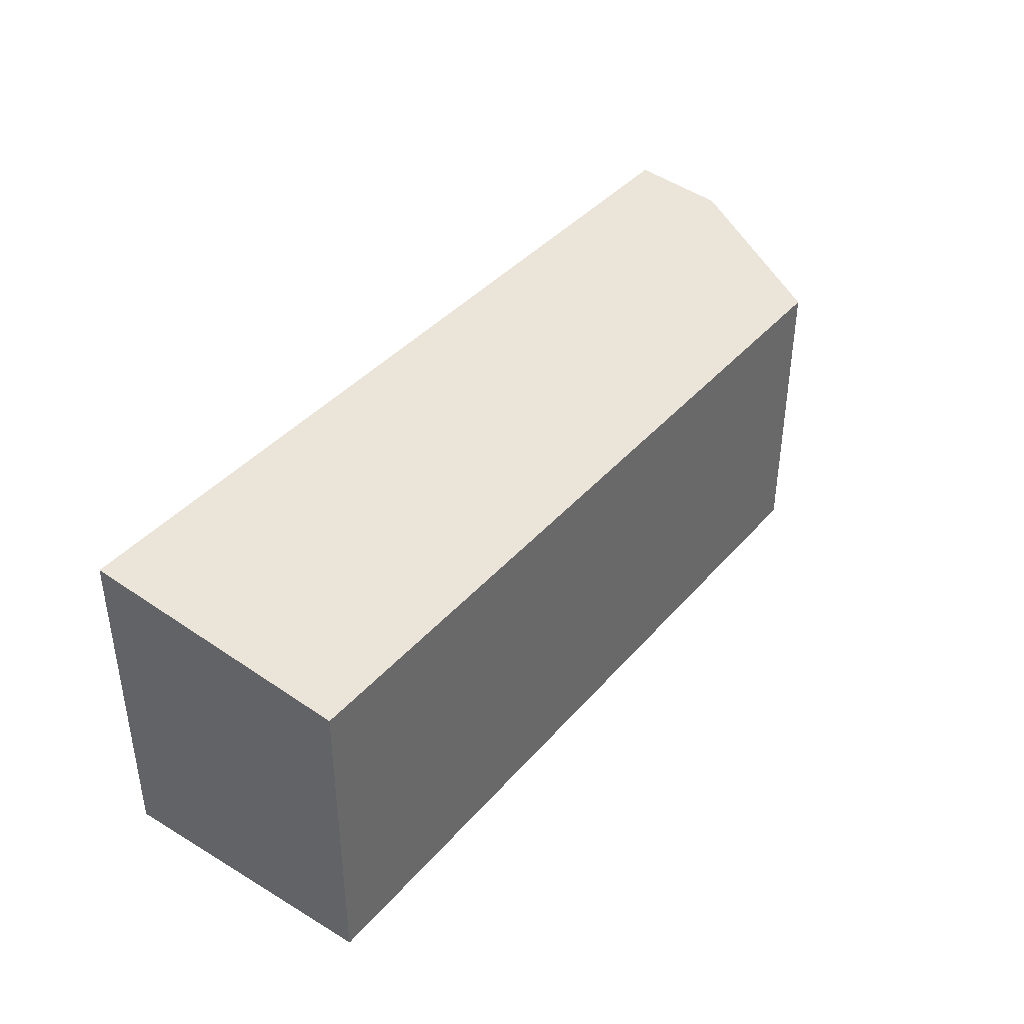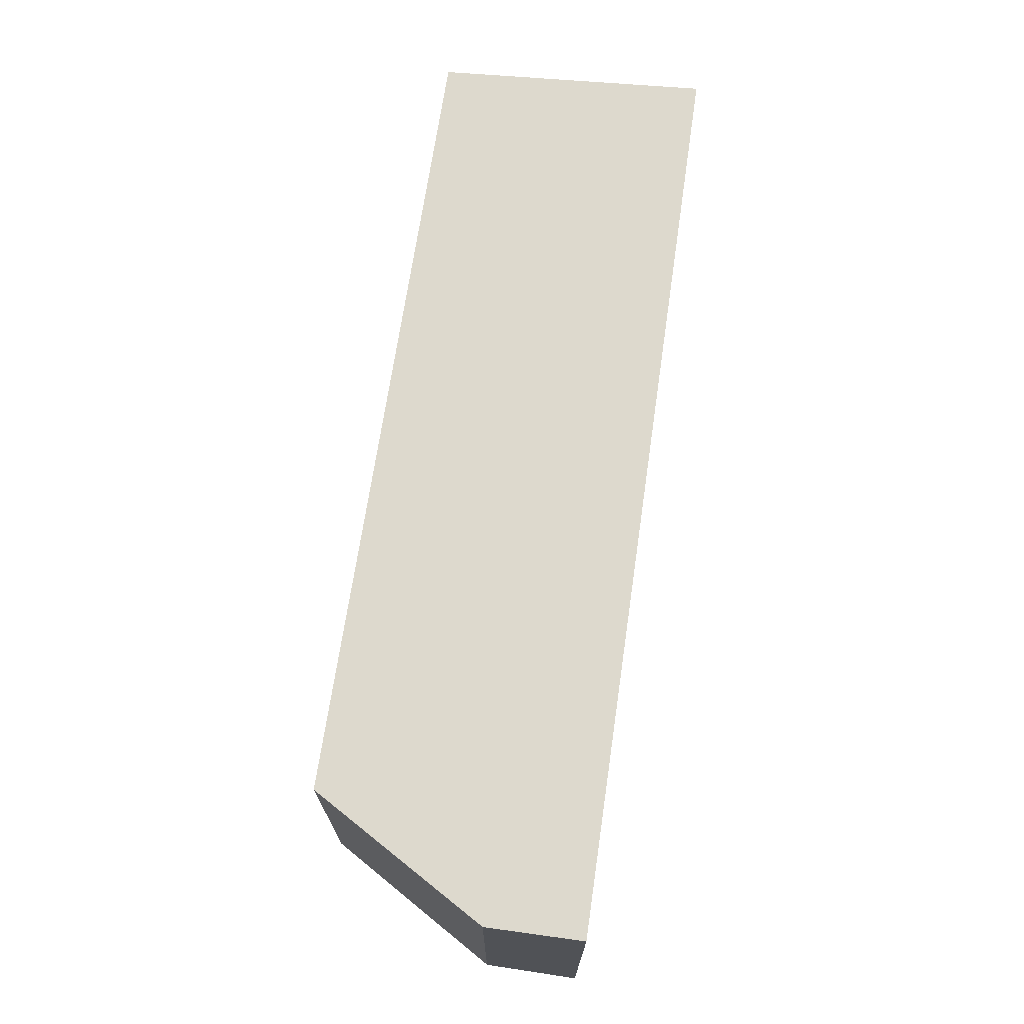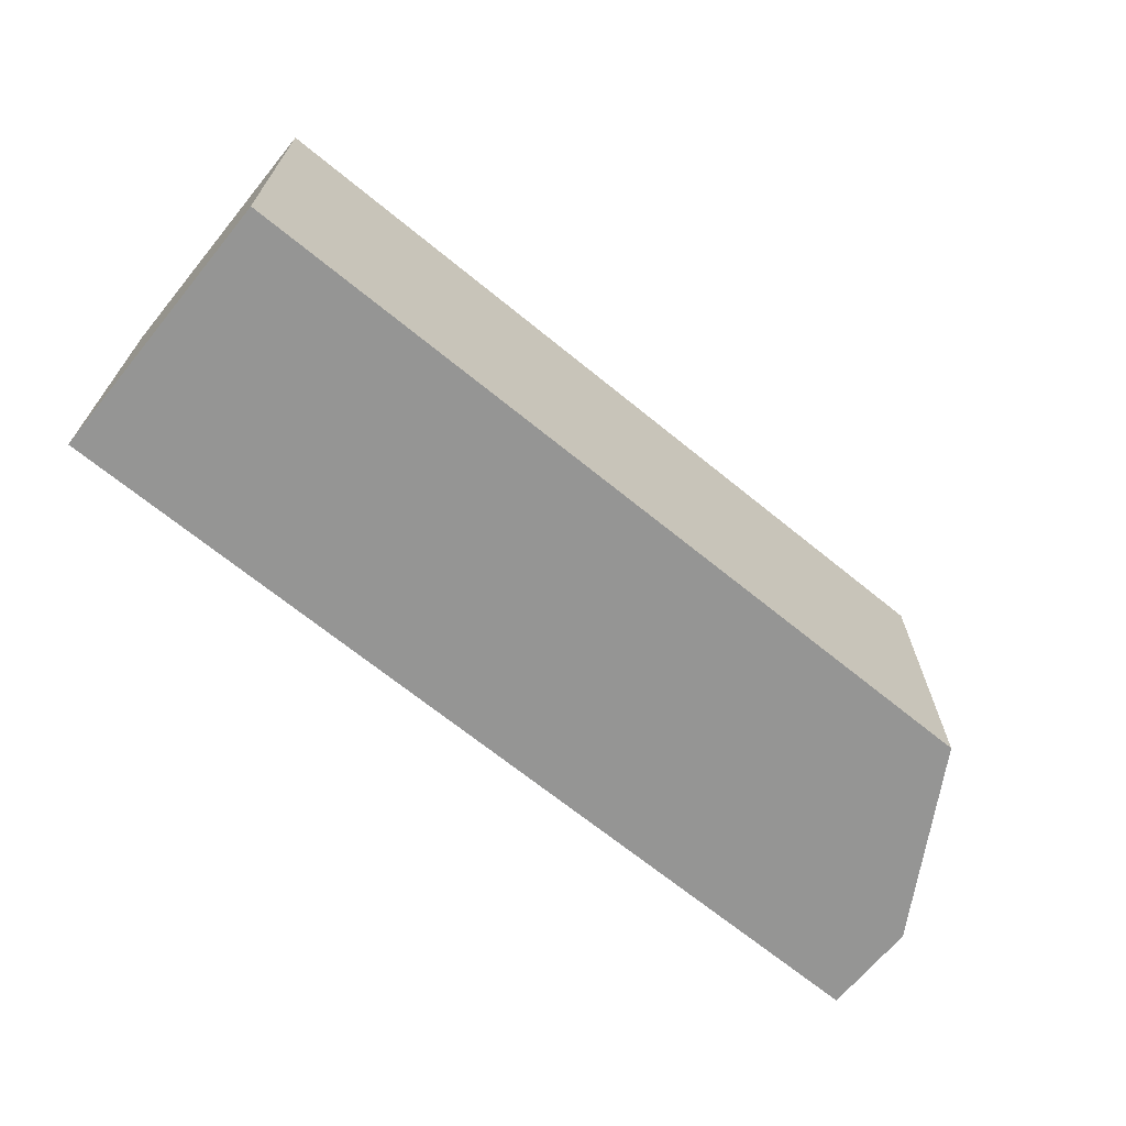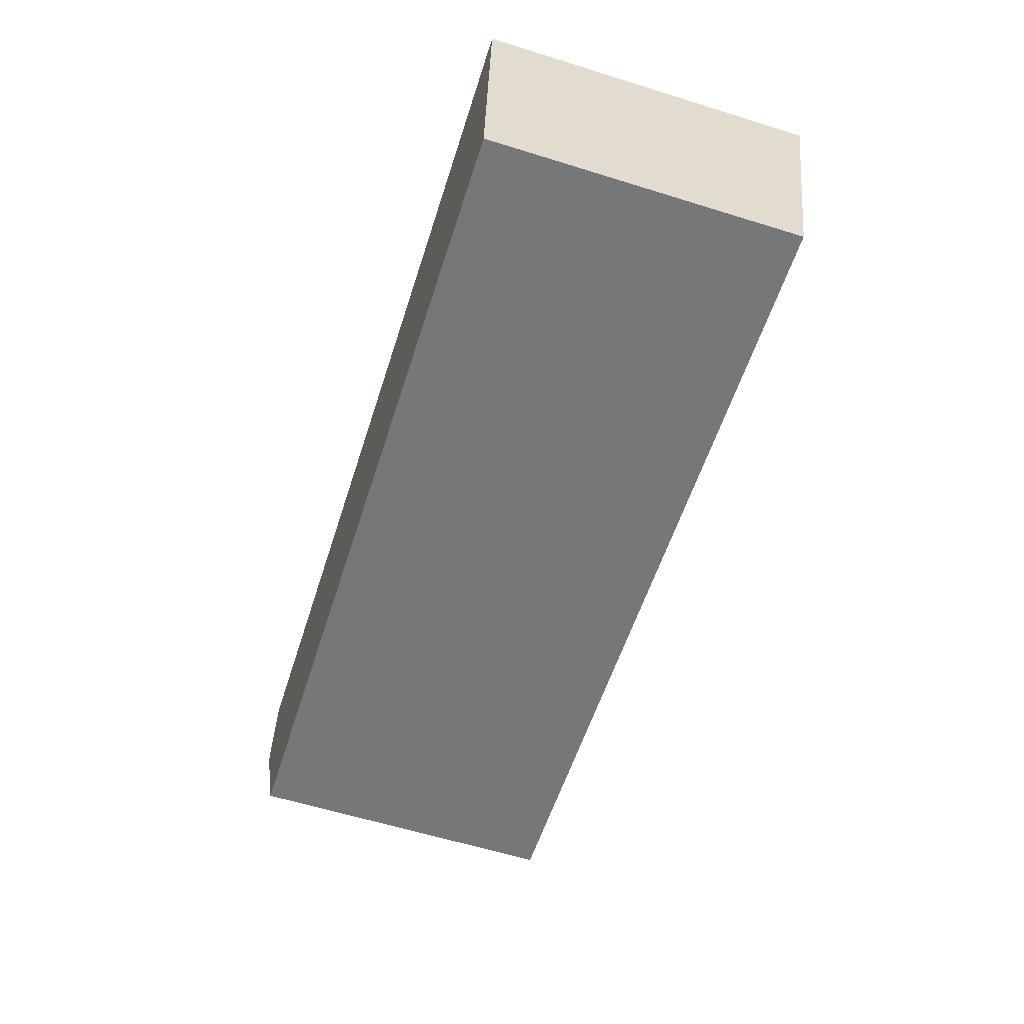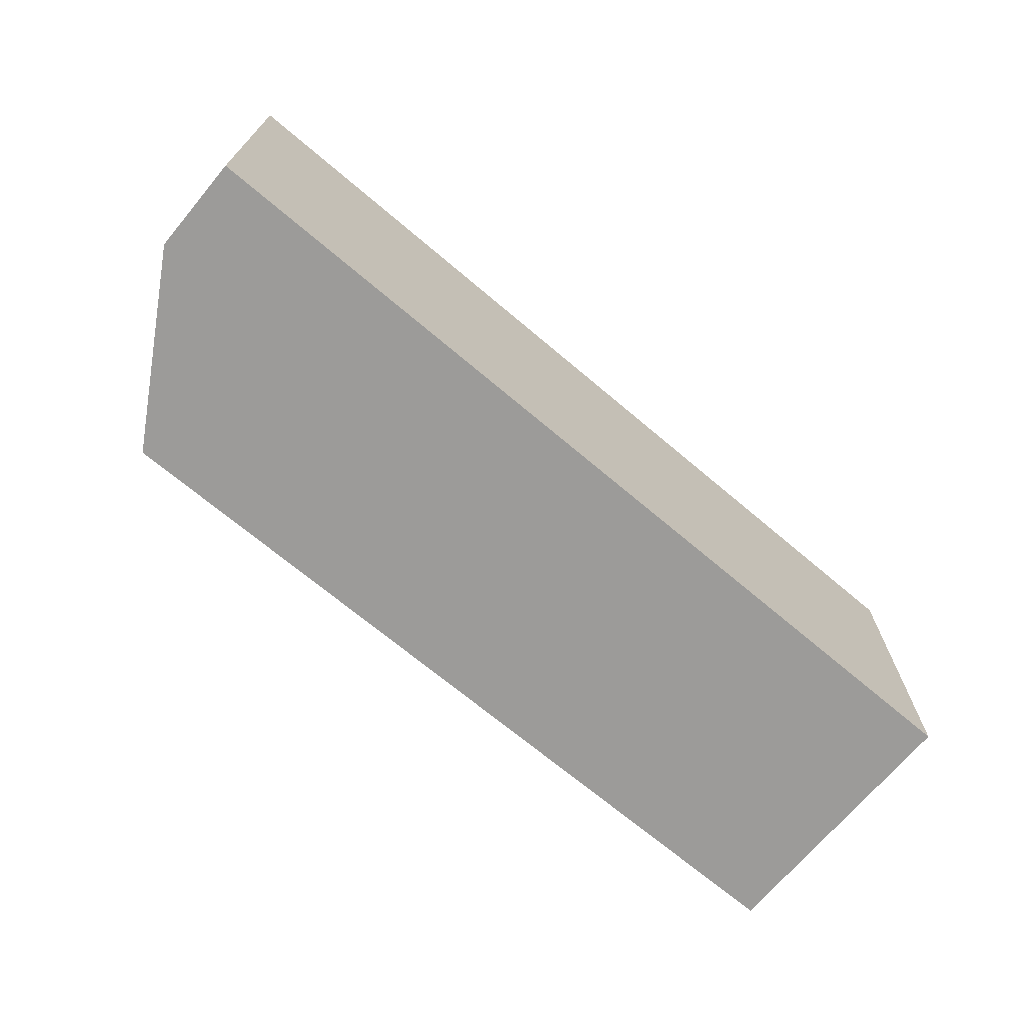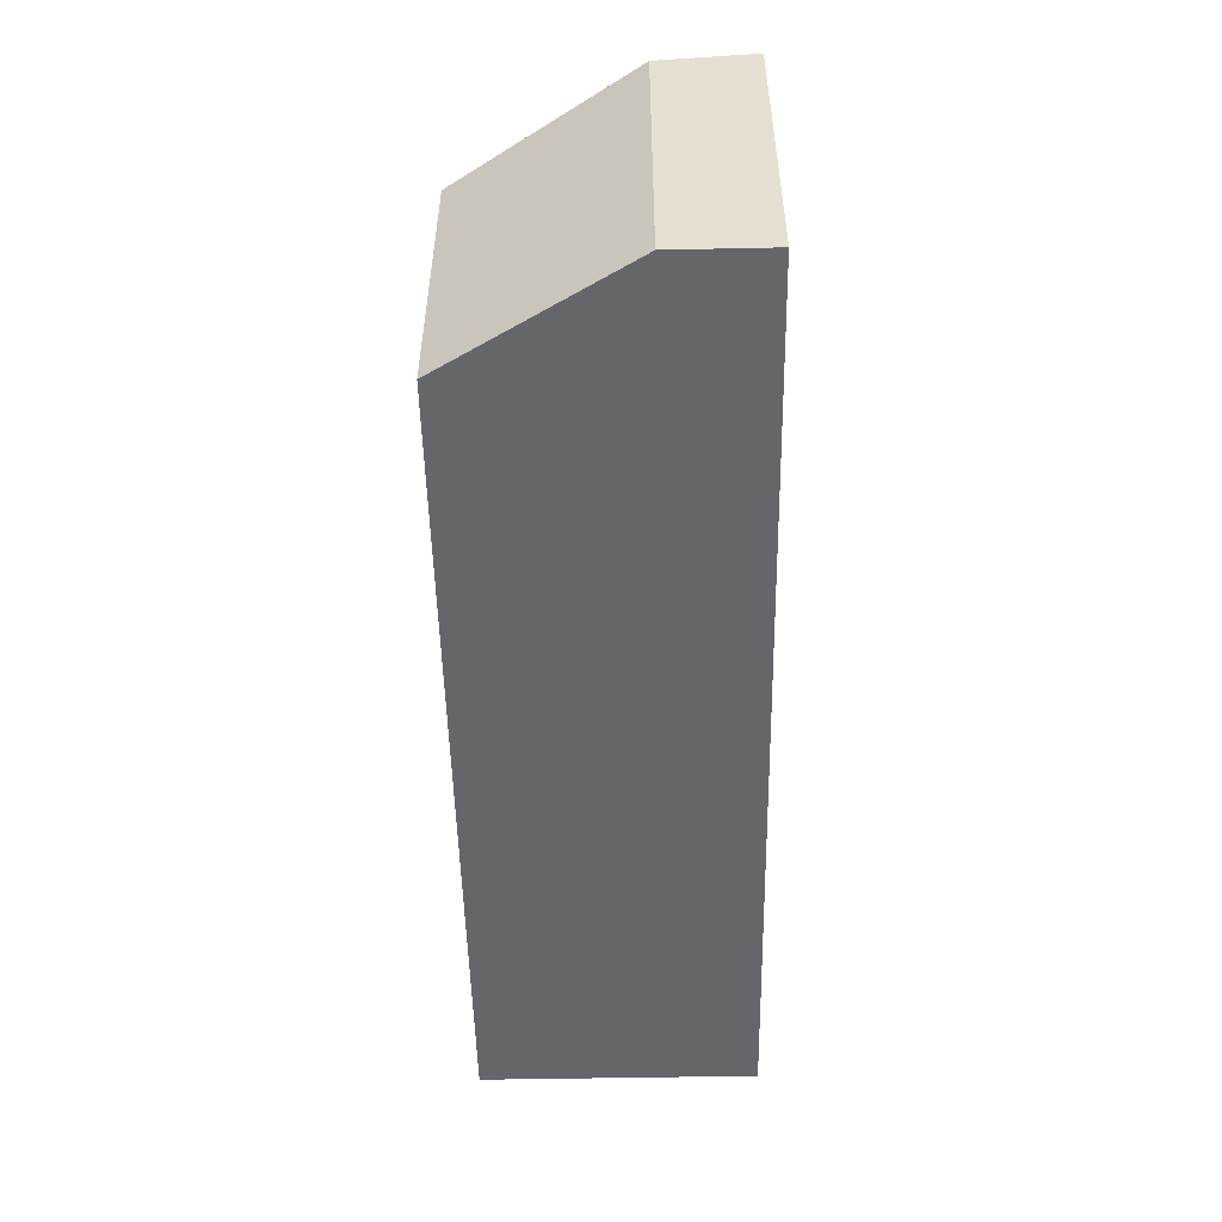
<metadata>
{"format":"obj","ext":"obj","renderer":"f3d","projection":"perspective","resolution":1024,"background":"white","views":[{"elev":39.6,"azim":129.8,"up":"+Y"},{"elev":70.1,"azim":-78.0,"up":"+Y"},{"elev":-67.4,"azim":144.2,"up":"+Y"},{"elev":-60.6,"azim":72.4,"up":"+Z"},{"elev":-69.9,"azim":-36.5,"up":"+Y"},{"elev":-51.7,"azim":-85.3,"up":"+Y"}]}
</metadata>
<code>
v  0.116 6.743 1.944
v  1.92 6.146 -3.77
v  0 6.535 4.002e-16
v  18.58 6.743 0.743
v  18.24 6.152 -4.77
v  18.58 -4.55e-17 0.743
v  18.24 2.921e-16 -4.77
v  1.92 2.308e-16 -3.77
v  0 0 0
v  0.116 -1.19e-16 1.944
g defaultobject
f 1 2 3
f 2 1 4
f 2 4 5
f 6 5 4
f 5 6 7
f 7 2 5
f 2 7 8
f 2 9 3
f 9 2 8
f 3 10 1
f 10 3 9
f 10 4 1
f 4 10 6
f 10 7 6
f 7 10 8
f 8 10 9

</code>
